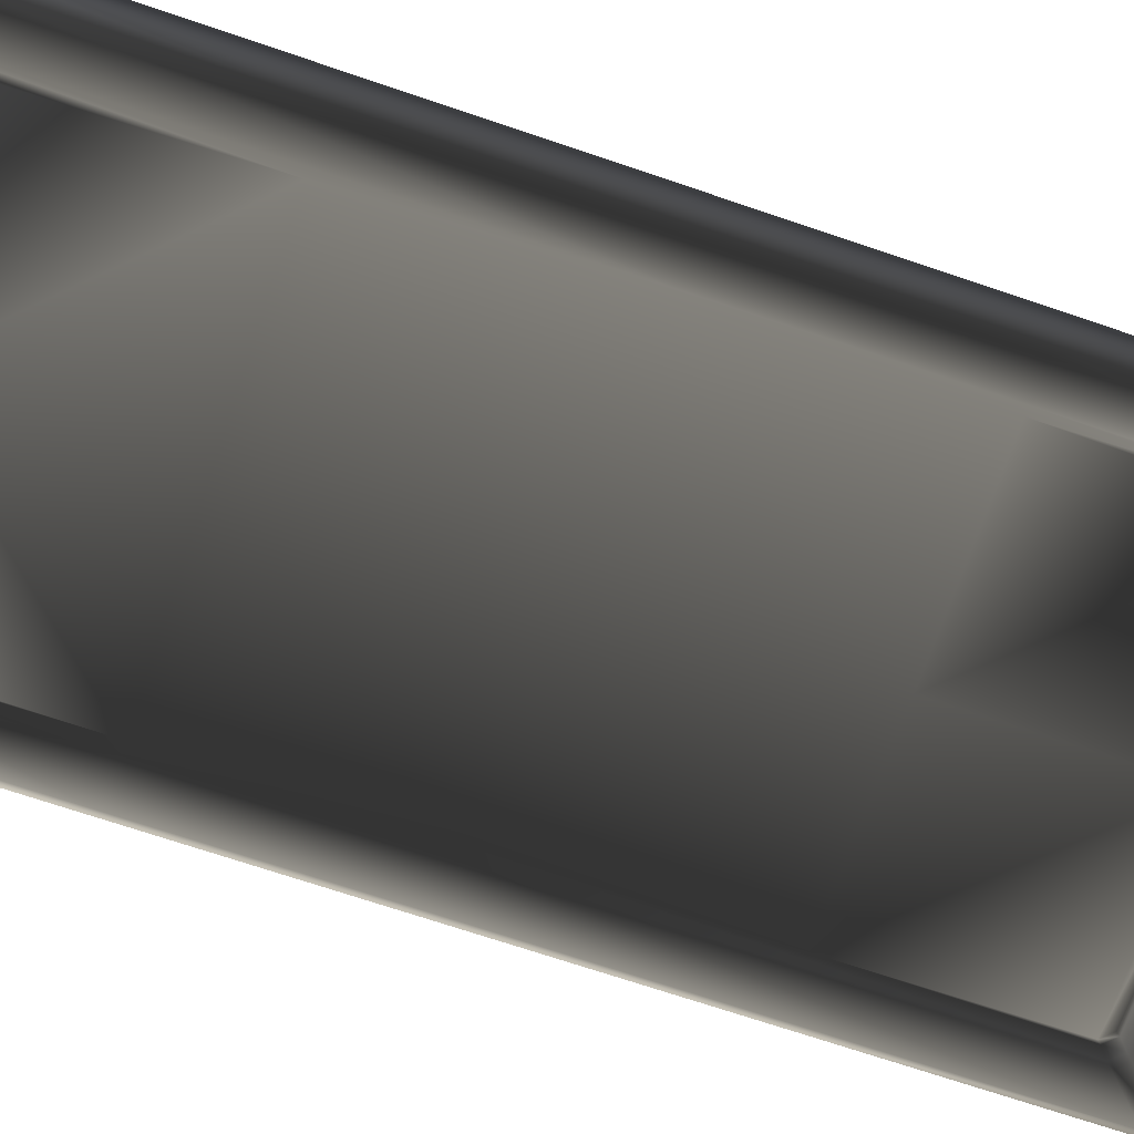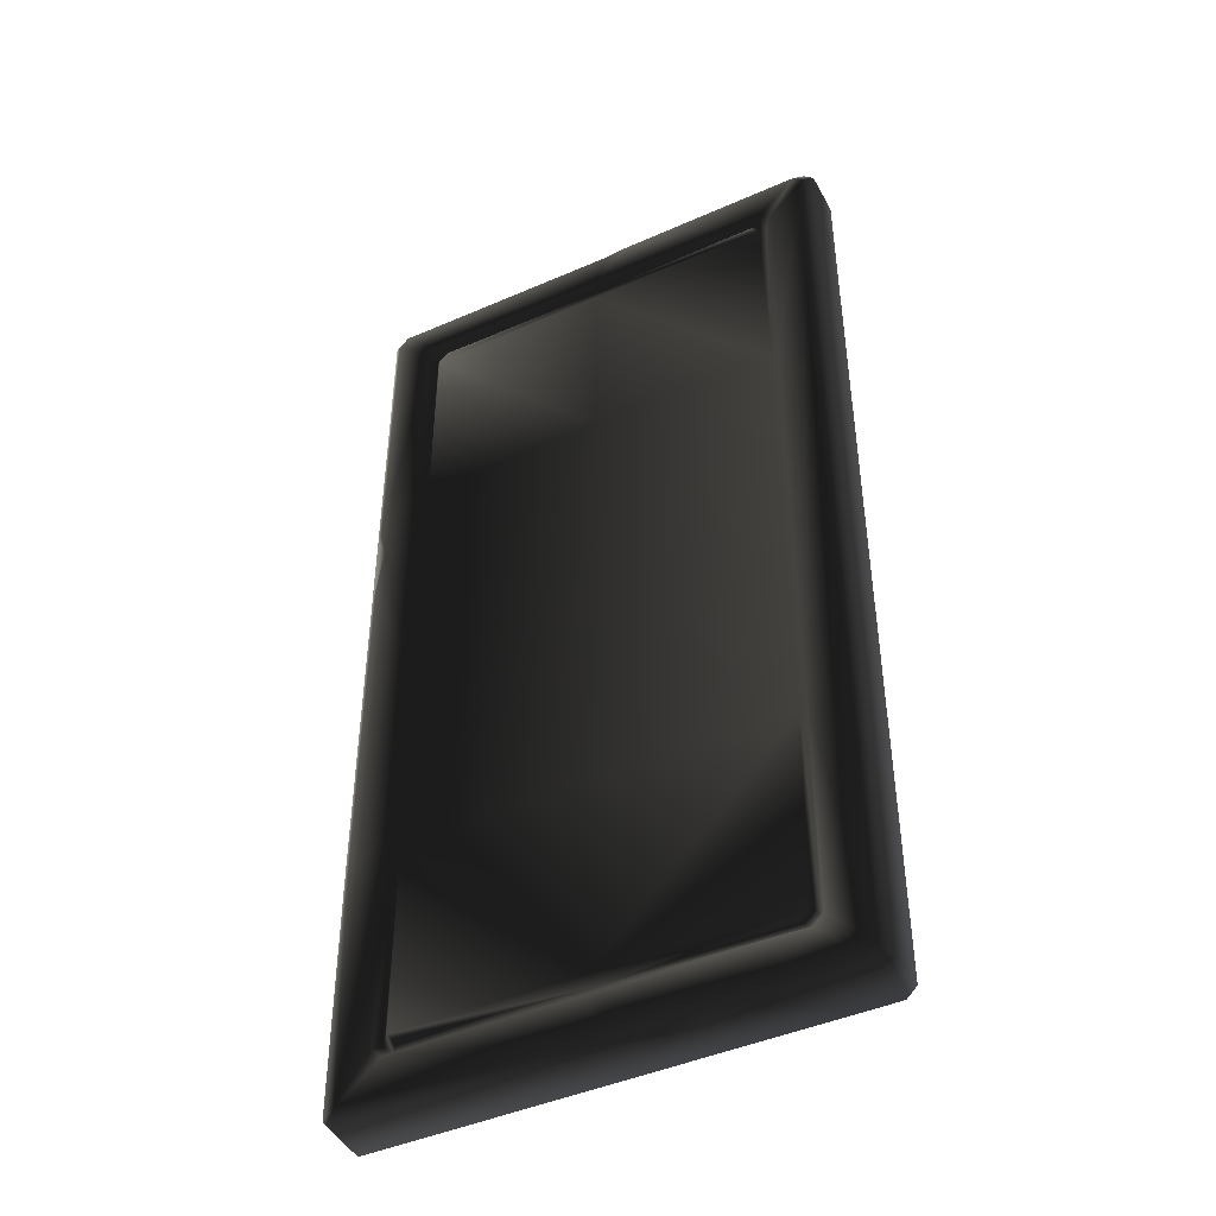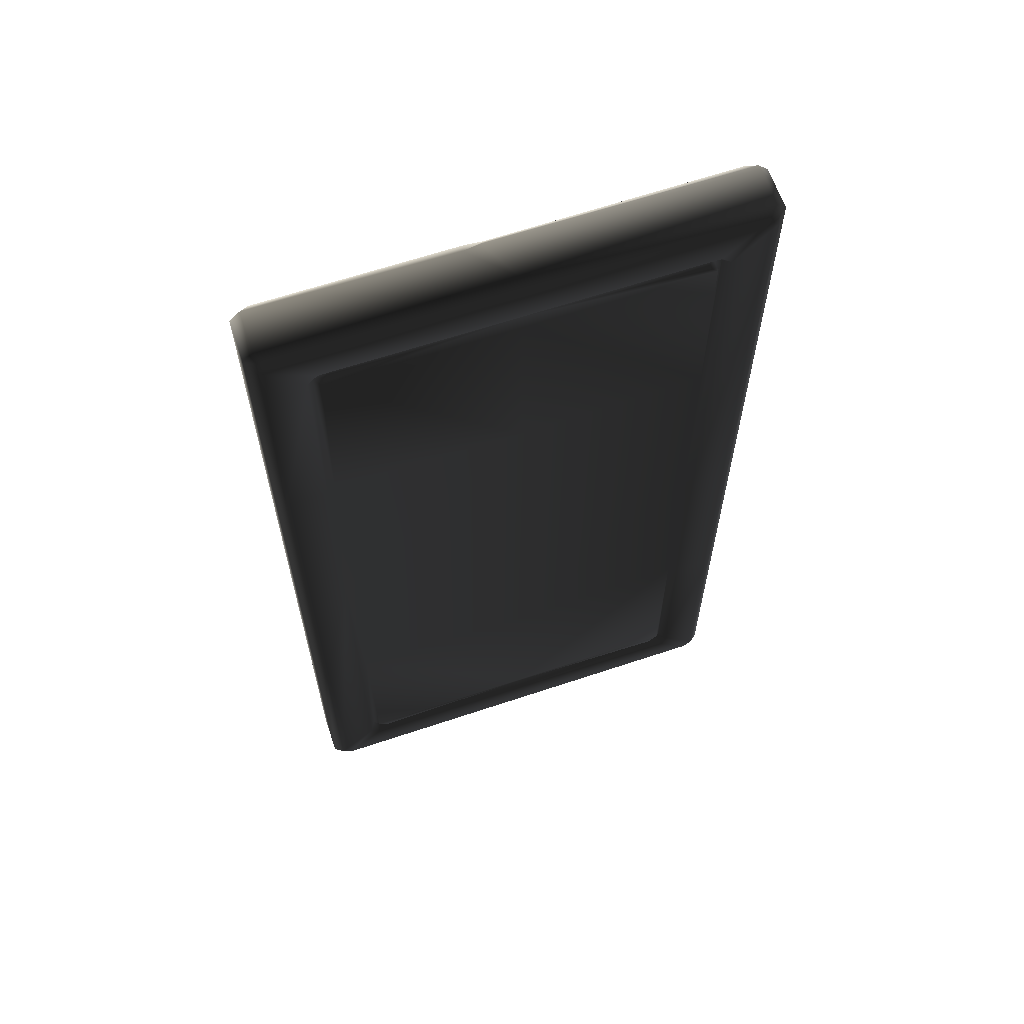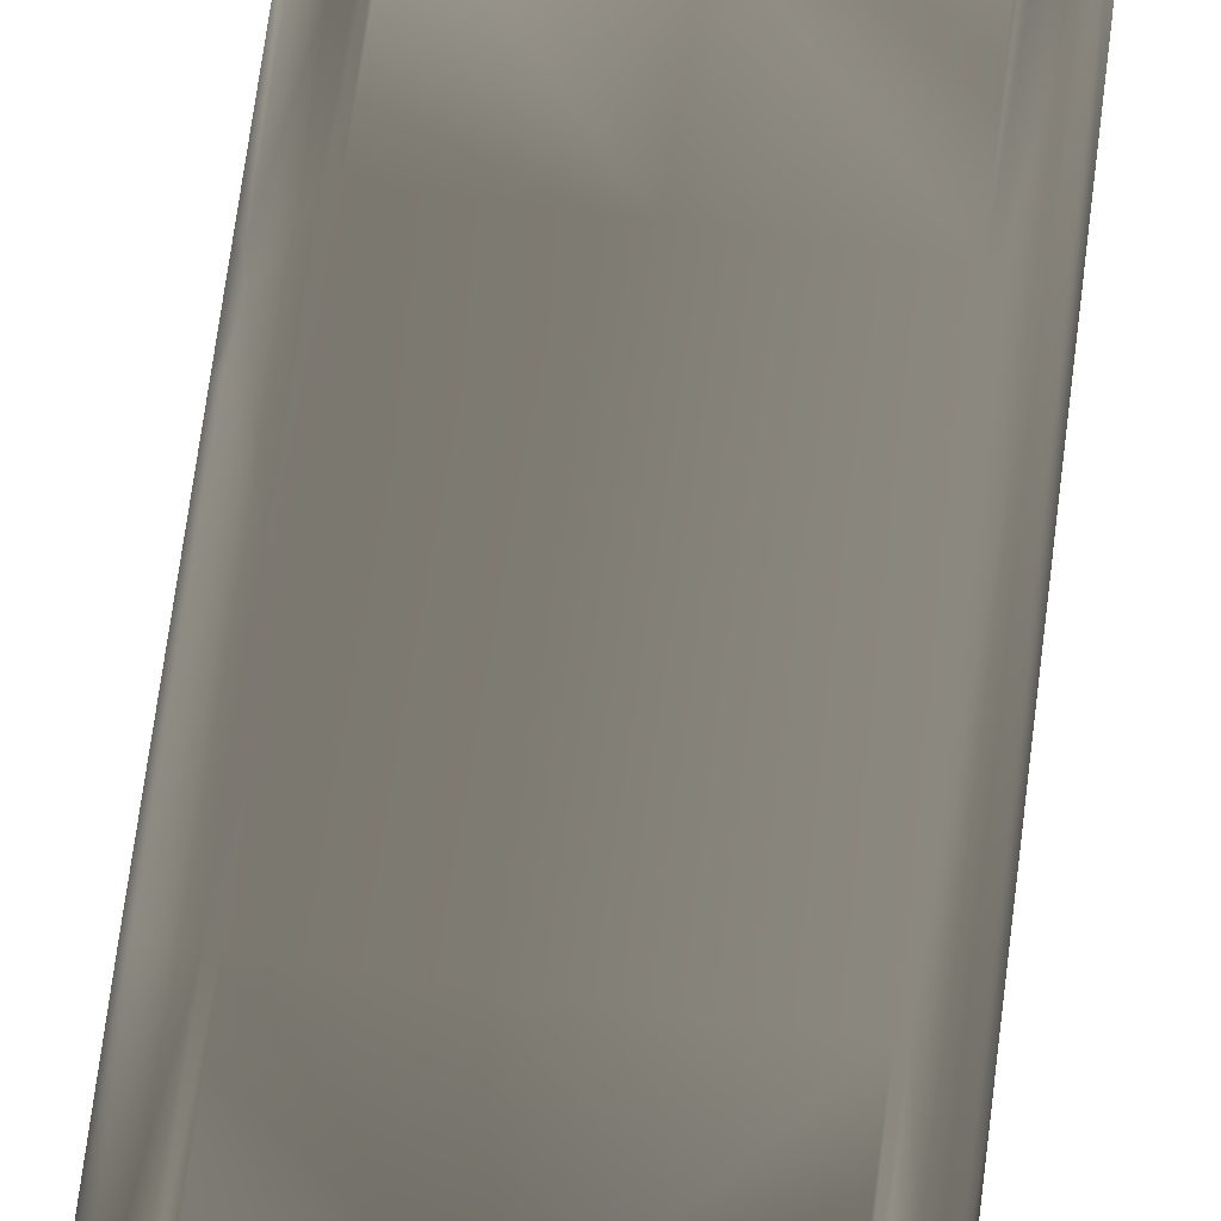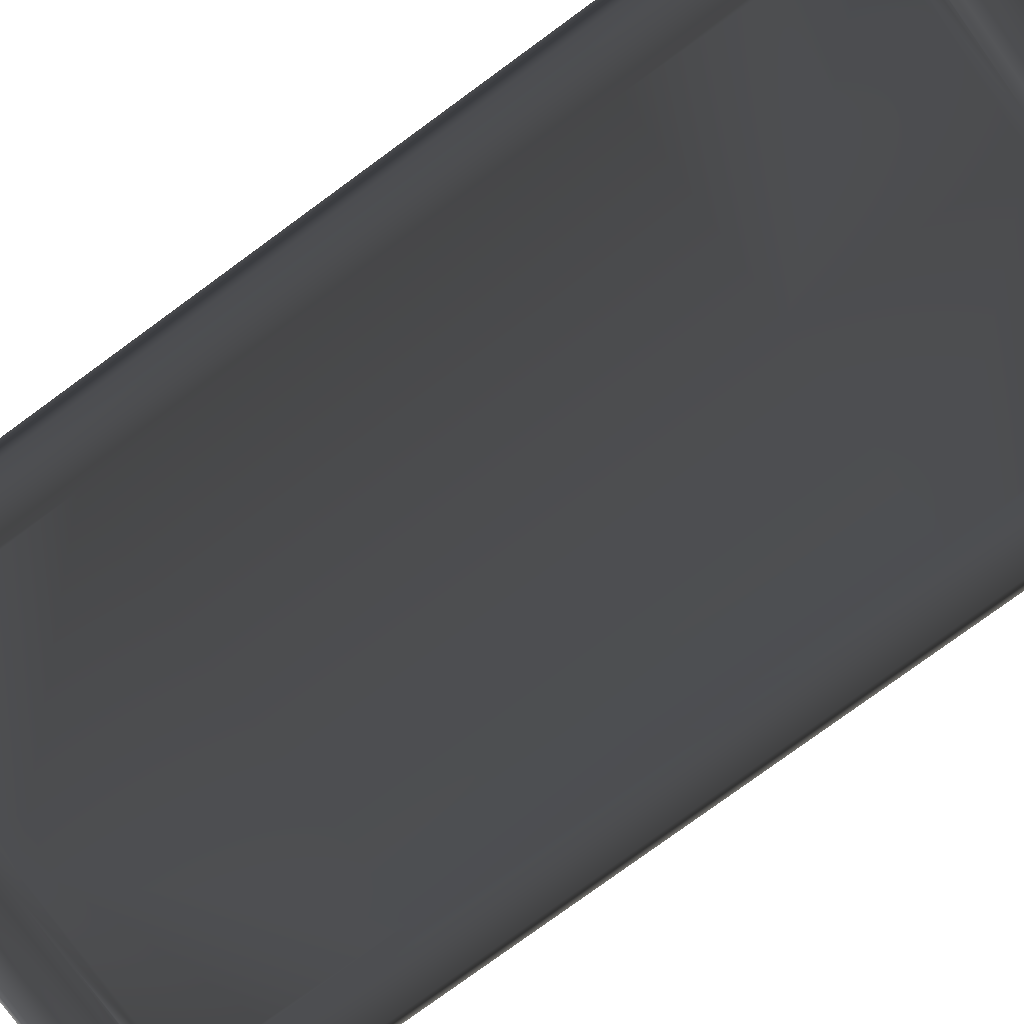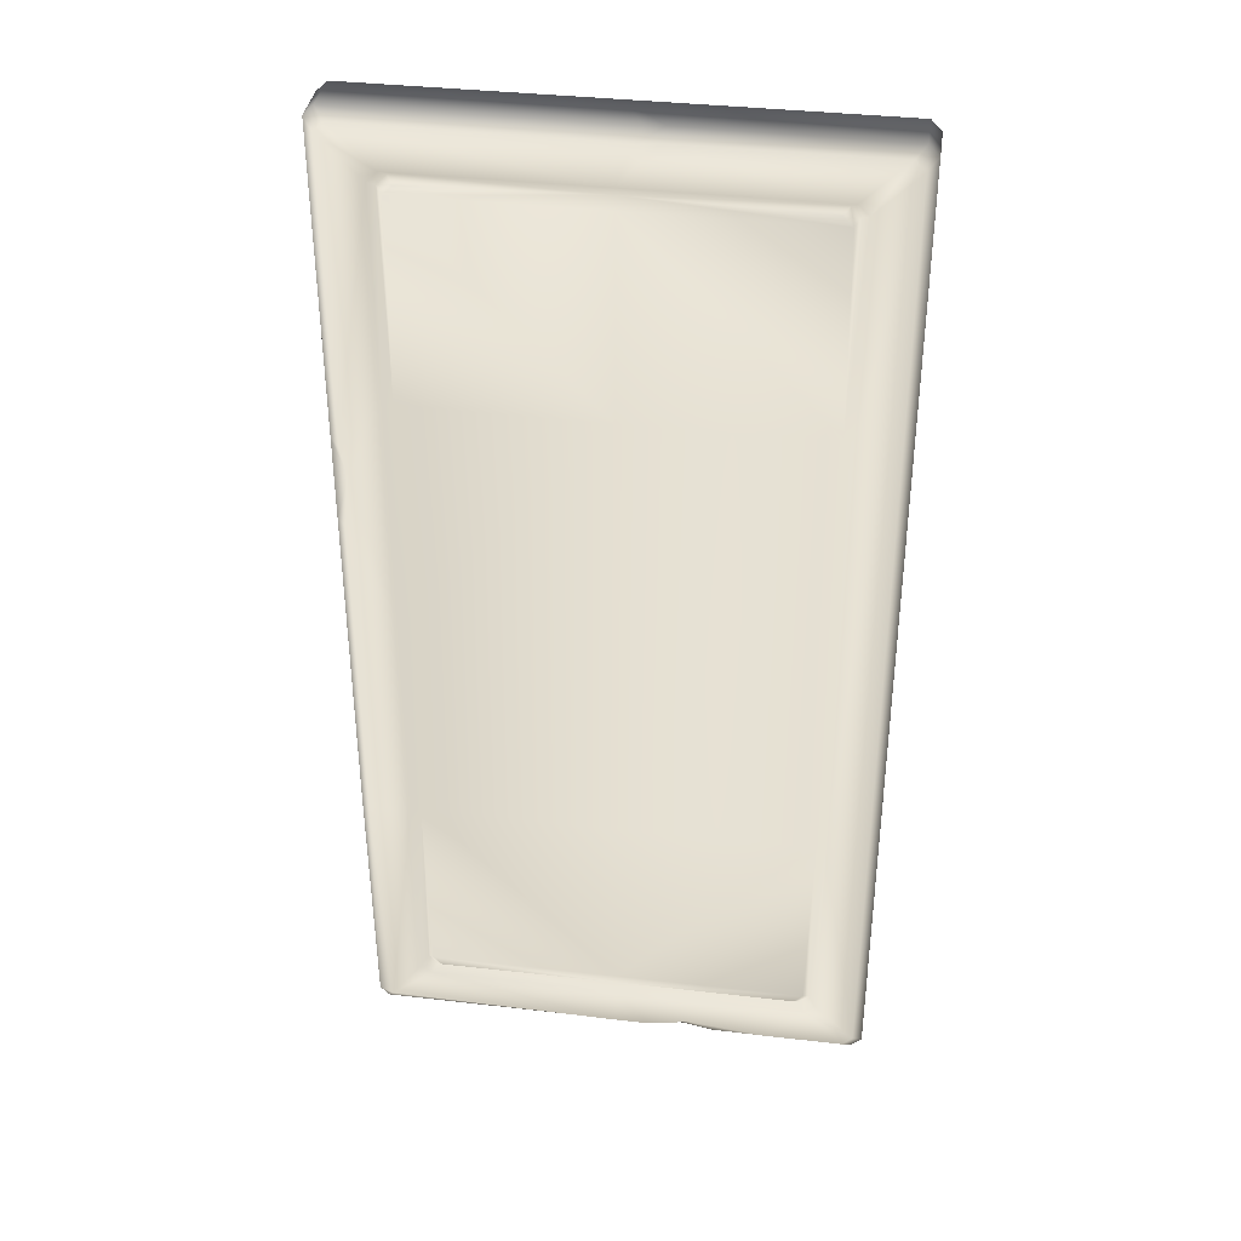
<metadata>
{"format":"obj","ext":"obj","renderer":"f3d","projection":"perspective","resolution":1024,"background":"white","views":[{"elev":-70.1,"azim":71.2,"up":"+Z"},{"elev":-44.5,"azim":27.3,"up":"+Y"},{"elev":63.6,"azim":161.3,"up":"+Y"},{"elev":77.5,"azim":7.6,"up":"+Z"},{"elev":-78.9,"azim":126.1,"up":"+Z"},{"elev":37.5,"azim":8.3,"up":"+Y"}]}
</metadata>
<code>
v -0.9933 -1.988 0.0875
v -0.96 -2.029 -0.0875
v -1 -1.989 -0.0875
v -0.9573 -2.029 0.08562
v -0.9225 -1.992 -0.125
v -1 -1.989 -0.0875
v -0.96 -2.029 -0.0875
v -0.9625 -1.952 -0.125
v -1 -0.9482 -0.0875
v -0.8002 -1.79 -0.125
v -0.7602 -1.83 -0.125
v 2.347e-06 -1.83 -0.125
v 2.45e-06 -1.794 -0.1048
v -0.7377 -1.806 -0.09136
v 0.7377 -1.806 -0.09136
v -0.7765 -1.767 -0.09136
v 0.7152 -1.782 -0.1182
v 0.7529 -1.745 -0.1182
v 2.593e-06 -1.745 -0.1182
v 0.7647 -0.9482 -0.1048
v -0.7529 -1.745 -0.1182
v -0.7647 -0.9482 -0.1048
v -0.8002 -0.9482 -0.125
v -0.7152 -1.782 -0.1182
v 0.7765 -1.767 -0.09136
v 0.8002 -1.79 -0.125
v 0.8002 -0.02933 -0.125
v 0.9625 -1.952 -0.125
v 0.7602 -1.83 -0.125
v 0.7647 -0.02933 -0.1048
v 1.077e-06 -0.9482 -0.1182
v 2.568e-06 0.8895 -0.1182
v -0.7647 0.8895 -0.1048
v -0.7647 -0.02933 -0.1048
v -0.8002 1.731 -0.125
v -0.8002 -0.02933 -0.125
v -0.9625 1.893 -0.125
v -0.7765 1.708 -0.09136
v -0.7602 1.771 -0.125
v -0.7377 1.747 -0.09136
v -0.9225 1.933 -0.125
v 0.1888 1.933 -0.125
v -0.7529 1.686 -0.1182
v 1.053e-06 1.686 -0.1182
v 1.196e-06 1.735 -0.1048
v -0.7152 1.724 -0.1182
v 1.298e-06 1.771 -0.125
v 0.9225 1.933 -0.125
v 0.7602 1.771 -0.125
v 0.7377 1.747 -0.09136
v 0.8002 1.731 -0.125
v 0.7765 1.708 -0.09136
v 0.9625 1.893 -0.125
v 0.7529 1.686 -0.1182
v 0.7152 1.724 -0.1182
v 0.7647 0.8895 -0.1048
v 0.8002 0.8895 -0.125
v 0.9625 0.8895 -0.125
v 1 1.931 -0.0875
v 1 0.8895 -0.0875
v 1 -0.02933 -0.0875
v 0.9625 -0.02933 -0.125
v 1 -0.9482 -0.0875
v 0.9625 -0.9482 -0.125
v 1 -1.989 -0.0875
v 0.9225 -1.992 -0.125
v 0.96 -2.029 0.0875
v 1 -1.989 -0.0875
v 0.96 -2.029 -0.0875
v 1 -1.989 0.0875
v 0.3912 -2.029 0.0875
v 1.77e-06 -2.029 -0.0875
v 0.248 -2.029 0.06244
v 0.1019 -2.029 0.0875
v 1.77e-06 -2.029 0.0875
v -0.9573 -2.029 0.08562
v -0.96 -2.029 -0.0875
v 0.9625 -1.952 -0.125
v 0.96 -2.029 -0.0875
v 1 -1.989 -0.0875
v 0.9225 -1.992 -0.125
v -0.9225 -1.992 -0.125
v 1.77e-06 -2.029 -0.0875
v -0.96 -2.029 -0.0875
v -0.96 1.971 0.0875
v -1 1.931 -0.0875
v -0.96 1.971 -0.0875
v -1 1.931 0.0875
v -1 0.8895 -0.0875
v -1 0.8895 0.0875
v -1 0.7216 0.0875
v -1 -0.02933 -0.0875
v -1 0.385 0.0875
v -1 -0.02933 0.0875
v -1 -0.9482 -0.0875
v -1 -0.9482 0.0875
v -1 -1.989 -0.0875
v -0.9933 -1.988 0.0875
v -0.96 1.971 -0.0875
v -1 1.931 -0.0875
v -1 0.8895 -0.0875
v -0.9625 -0.02933 -0.125
v -1 -0.02933 -0.0875
v -0.9625 -0.9482 -0.125
v 1 1.931 0.0875
v 0.96 1.971 -0.0875
v 1 1.931 -0.0875
v 0.96 1.971 0.0875
v 0.1917 1.971 -0.0875
v 0.155 1.971 0.07837
v 1.875e-06 1.971 -0.0875
v 0.08603 1.971 0.0875
v -0.96 1.971 -0.0875
v -0.96 1.971 0.0875
v 0.9225 1.933 -0.125
v 1 1.931 -0.0875
v 0.96 1.971 -0.0875
v 0.1917 1.971 -0.0875
v 0.1888 1.933 -0.125
v 1.875e-06 1.971 -0.0875
v -0.9225 1.933 -0.125
v -0.96 1.971 -0.0875
v 0.9625 1.893 -0.125
v -0.9933 -1.988 0.0875
v -0.9289 -1.975 0.125
v -0.9573 -2.029 0.08562
v -0.9625 -0.9482 0.125
v -1 -0.9482 0.0875
v -0.8002 -0.9482 0.125
v -0.8002 -1.79 0.125
v -0.7647 -0.9482 0.1048
v -0.7765 -1.767 0.09136
v -0.7529 -1.745 0.1182
v -0.7377 -1.806 0.09136
v -0.7602 -1.83 0.125
v 1.879e-06 -1.992 0.125
v 1.77e-06 -2.029 0.0875
v 0.1019 -2.029 0.0875
v -0.9573 -2.029 0.08562
v 2.347e-06 -1.83 0.125
v -0.7647 -0.02933 0.1048
v 2.568e-06 0.8895 0.1182
v 1.077e-06 -0.9482 0.1182
v 0.7647 0.8895 0.1048
v 0.7647 -0.9482 0.1048
v 0.8002 -0.9482 0.125
v 0.7765 -1.767 0.09136
v 2.45e-06 -1.794 0.1048
v -0.7152 -1.782 0.1182
v 0.7602 -1.83 0.125
v 0.2974 -1.958 0.125
v 0.6132 -1.992 0.125
v 0.3912 -2.029 0.0875
v 0.248 -2.029 0.06244
v 0.7377 -1.806 0.09136
v 0.8002 -1.79 0.125
v 0.137 -1.992 0.125
v 0.7529 -1.745 0.1182
v 2.593e-06 -1.745 0.1182
v 0.7152 -1.782 0.1182
v 0.9625 -1.952 0.125
v 0.9225 -1.992 0.125
v 0.96 -2.029 0.0875
v 1 -1.989 0.0875
v 0.9625 -0.02933 0.125
v 1 -0.02933 0.0875
v 1 0.8895 0.0875
v 1 -0.9482 0.0875
v 1 -1.989 0.0875
v 0.9625 1.893 0.125
v 1 1.931 0.0875
v 0.96 1.971 0.0875
v 0.9225 1.933 0.125
v 0.139 1.933 0.125
v 0.155 1.971 0.07837
v 0.7602 1.771 0.125
v 1.298e-06 1.771 0.125
v 0.7377 1.747 0.09136
v 0.7765 1.708 0.09136
v 1.196e-06 1.735 0.1048
v 0.7529 1.686 0.1182
v 1.053e-06 1.686 0.1182
v -0.7529 1.686 0.1182
v 0.8002 1.731 0.125
v 0.8002 0.8895 0.125
v -0.7152 1.724 0.1182
v 0.7152 1.724 0.1182
v -0.7765 1.708 0.09136
v -0.7647 0.8895 0.1048
v -0.8002 0.8895 0.125
v -0.8002 1.731 0.125
v -0.9625 0.7145 0.125
v -0.9625 1.893 0.125
v -1 1.931 0.0875
v -1 0.8895 0.0875
v -1 0.7216 0.0875
v -0.7377 1.747 0.09136
v -0.7602 1.771 0.125
v -0.9369 0.5915 0.125
v -1 0.385 0.0875
v -0.9625 0.3814 0.125
v -1 -0.02933 0.0875
v -0.8002 -0.02933 0.125
v -0.9225 1.933 0.125
v -0.96 1.971 0.0875
v 0.05885 1.923 0.125
v -0.96 1.971 0.0875
v 0.08603 1.971 0.0875
v 1 -0.02933 0.0875
v 1 0.8895 -0.0875
v 1 -0.02933 -0.0875
v 1 0.8895 0.0875
v 1 -0.9482 0.0875
v 1 -0.9482 -0.0875
v 1 -1.989 0.0875
v 1 -1.989 -0.0875
v 1 1.931 -0.0875
v 1 1.931 0.0875
g Platform_Long_(51)_5082_85
f 1 3 2
f 2 4 1
f 5 7 6
f 6 8 5
f 8 6 9
f 5 8 10
f 10 11 5
f 5 11 12
f 13 12 11
f 11 14 13
f 14 11 10
f 12 13 15
f 10 16 14
f 17 15 13
f 18 17 13
f 15 17 18
f 13 19 18
f 20 18 19
f 21 19 13
f 19 21 22
f 21 16 22
f 23 22 16
f 16 10 23
f 13 24 21
f 16 21 24
f 24 14 16
f 13 14 24
f 20 25 18
f 18 25 15
f 26 25 20
f 20 27 26
f 28 26 27
f 29 15 25
f 25 26 29
f 27 20 30
f 31 30 20
f 22 31 19
f 19 31 20
f 30 31 32
f 33 32 31
f 31 34 33
f 31 22 34
f 35 33 34
f 34 36 35
f 22 23 36
f 36 34 22
f 37 35 36
f 35 38 33
f 38 35 39
f 39 40 38
f 41 39 35
f 35 37 41
f 39 41 42
f 43 38 40
f 33 38 43
f 33 43 44
f 44 32 33
f 45 44 43
f 43 46 45
f 46 40 45
f 40 46 43
f 47 45 40
f 40 39 47
f 42 47 39
f 47 42 48
f 48 49 47
f 45 47 49
f 49 50 45
f 50 49 51
f 51 52 50
f 53 51 49
f 49 48 53
f 54 44 45
f 45 55 54
f 52 54 55
f 55 50 52
f 45 50 55
f 54 52 56
f 57 56 52
f 52 51 57
f 54 56 32
f 32 44 54
f 58 57 51
f 51 53 58
f 32 56 30
f 27 30 56
f 56 57 27
f 58 53 59
f 59 60 58
f 58 60 61
f 62 27 57
f 57 58 62
f 61 62 58
f 62 61 63
f 63 64 62
f 27 62 64
f 64 63 65
f 27 64 28
f 65 28 64
f 26 28 66
f 66 29 26
f 29 66 5
f 5 12 29
f 15 29 12
f 67 69 68
f 68 70 67
f 71 69 67
f 71 72 69
f 73 72 71
f 74 72 73
f 75 72 74
f 72 75 76
f 76 77 72
f 78 80 79
f 79 81 78
f 82 81 79
f 79 83 82
f 82 83 84
f 85 87 86
f 86 88 85
f 88 86 89
f 89 90 88
f 90 89 91
f 91 89 92
f 92 93 91
f 93 92 94
f 94 92 95
f 95 96 94
f 96 95 97
f 97 98 96
f 37 100 99
f 101 100 37
f 101 37 102
f 102 103 101
f 103 102 104
f 104 9 103
f 23 104 102
f 36 102 37
f 102 36 23
f 99 41 37
f 104 23 10
f 9 104 8
f 10 8 104
f 105 107 106
f 106 108 105
f 108 106 109
f 109 110 108
f 111 110 109
f 111 112 110
f 112 111 113
f 113 114 112
f 115 117 116
f 118 117 115
f 115 119 118
f 119 120 118
f 120 119 121
f 121 122 120
f 116 123 115
f 124 126 125
f 124 125 127
f 127 128 124
f 129 127 125
f 125 130 129
f 131 129 130
f 130 132 131
f 131 132 133
f 133 132 134
f 135 134 132
f 132 130 135
f 130 125 135
f 135 125 136
f 137 136 125
f 136 137 138
f 125 139 137
f 136 140 135
f 134 135 140
f 129 131 141
f 142 141 131
f 131 143 142
f 144 142 143
f 143 145 144
f 146 144 145
f 146 145 147
f 140 148 134
f 133 149 148
f 149 134 148
f 148 140 150
f 140 151 150
f 150 151 152
f 153 152 151
f 153 151 154
f 150 155 148
f 156 147 155
f 155 150 156
f 147 156 146
f 154 151 157
f 154 157 138
f 140 157 151
f 158 147 145
f 158 159 148
f 159 158 145
f 148 160 158
f 148 155 160
f 147 158 160
f 160 155 147
f 161 156 150
f 150 162 161
f 162 152 153
f 153 163 162
f 162 163 164
f 164 161 162
f 161 146 156
f 146 161 165
f 166 165 161
f 165 166 167
f 161 168 166
f 161 169 168
f 146 165 170
f 167 170 165
f 167 171 170
f 170 171 172
f 172 173 170
f 174 173 172
f 172 175 174
f 176 173 174
f 176 174 177
f 178 176 177
f 176 178 179
f 177 180 178
f 181 179 178
f 180 182 181
f 144 181 182
f 144 179 181
f 183 182 180
f 184 179 144
f 173 176 184
f 179 184 176
f 184 170 173
f 170 184 185
f 144 185 184
f 180 186 183
f 181 187 180
f 178 187 181
f 187 178 180
f 188 183 186
f 183 188 189
f 183 189 142
f 182 142 144
f 142 182 183
f 190 189 188
f 188 191 190
f 192 190 191
f 191 193 192
f 192 193 194
f 194 195 192
f 192 195 196
f 191 188 197
f 186 197 188
f 197 198 191
f 193 191 198
f 198 197 180
f 180 197 186
f 190 192 199
f 192 196 199
f 199 196 200
f 199 200 201
f 201 200 202
f 201 202 128
f 203 199 201
f 190 199 203
f 198 204 193
f 194 193 204
f 204 205 194
f 203 201 127
f 128 127 201
f 180 177 198
f 204 198 177
f 177 206 204
f 207 204 206
f 206 208 207
f 175 208 206
f 174 175 206
f 177 174 206
f 127 129 203
f 141 203 129
f 203 141 189
f 189 190 203
f 142 189 141
f 209 211 210
f 210 212 209
f 211 209 213
f 213 214 211
f 214 213 215
f 215 216 214
f 212 210 217
f 217 218 212
f 131 133 159
f 148 159 133
f 159 143 131
f 145 143 159
f 134 149 133
f 150 152 162
f 138 157 136
f 140 136 157
f 144 146 185
f 170 185 146

</code>
